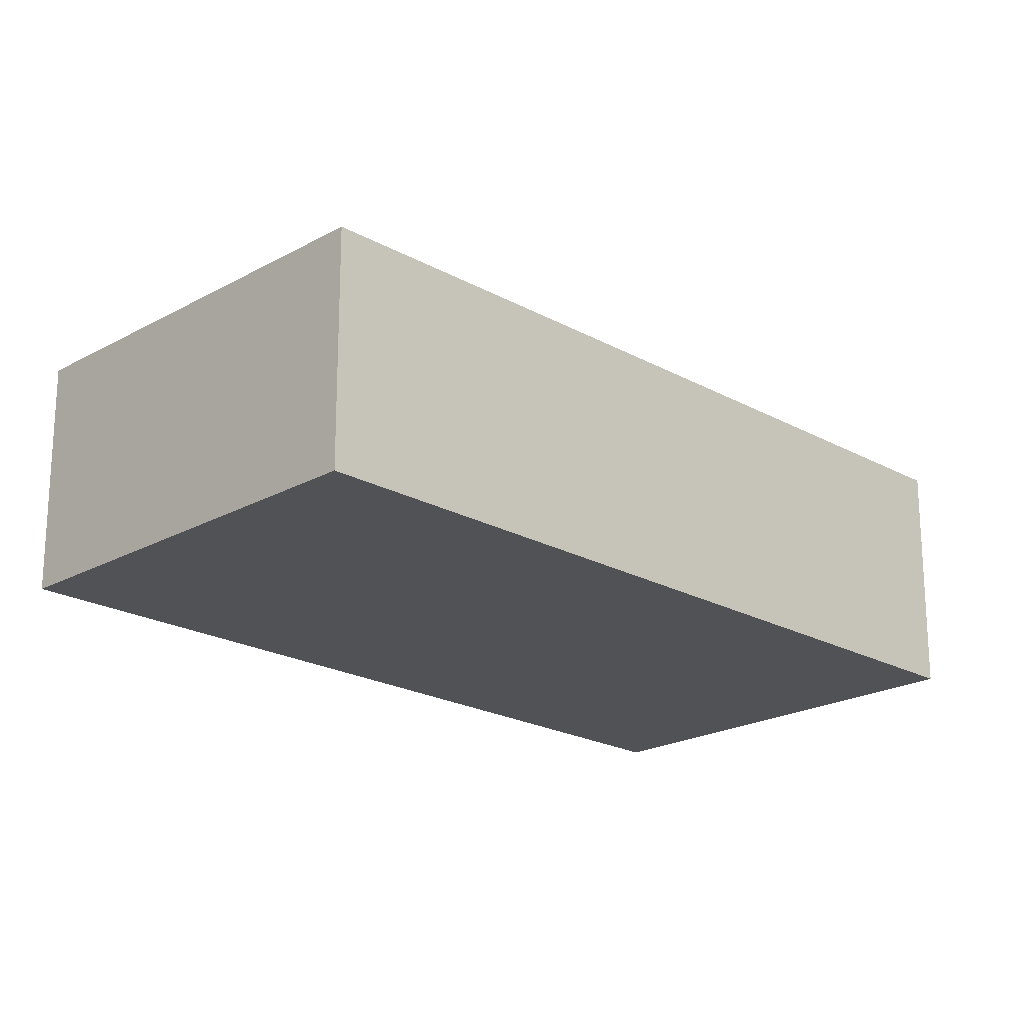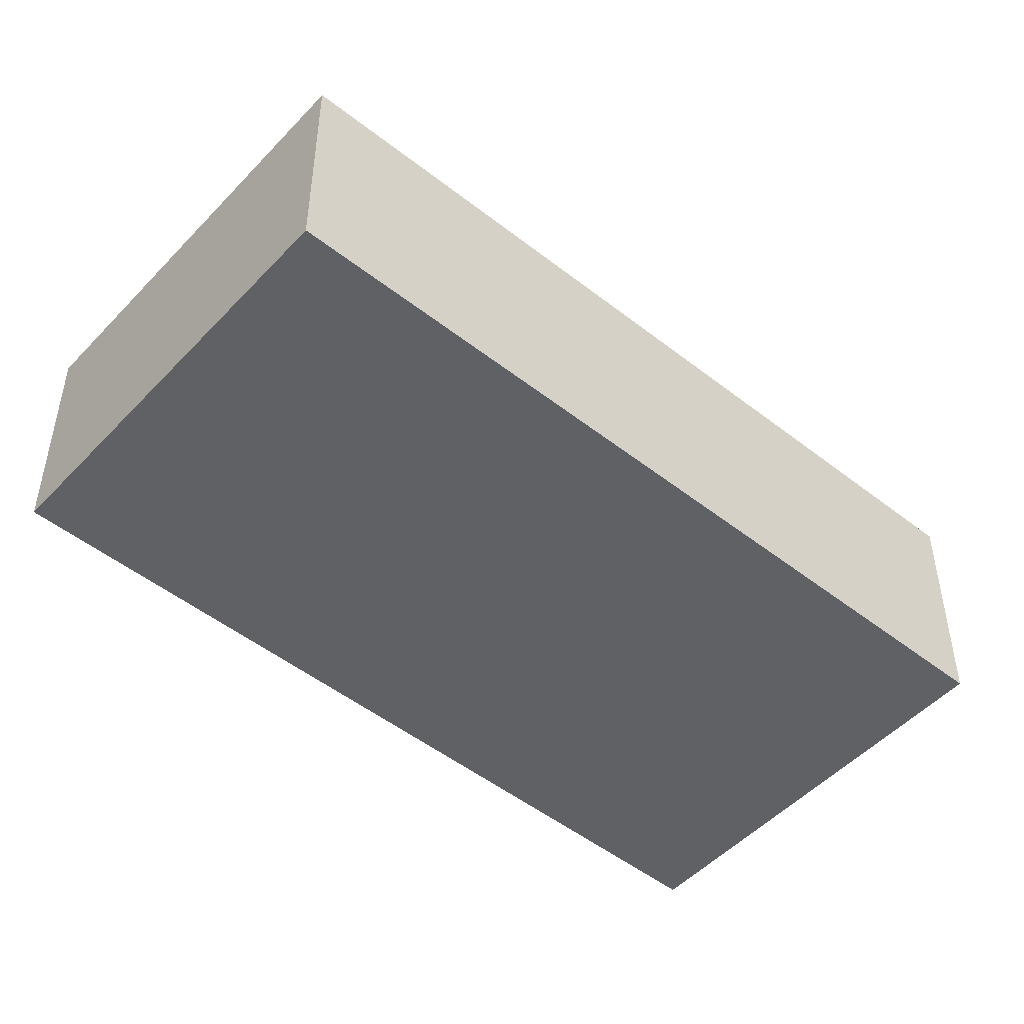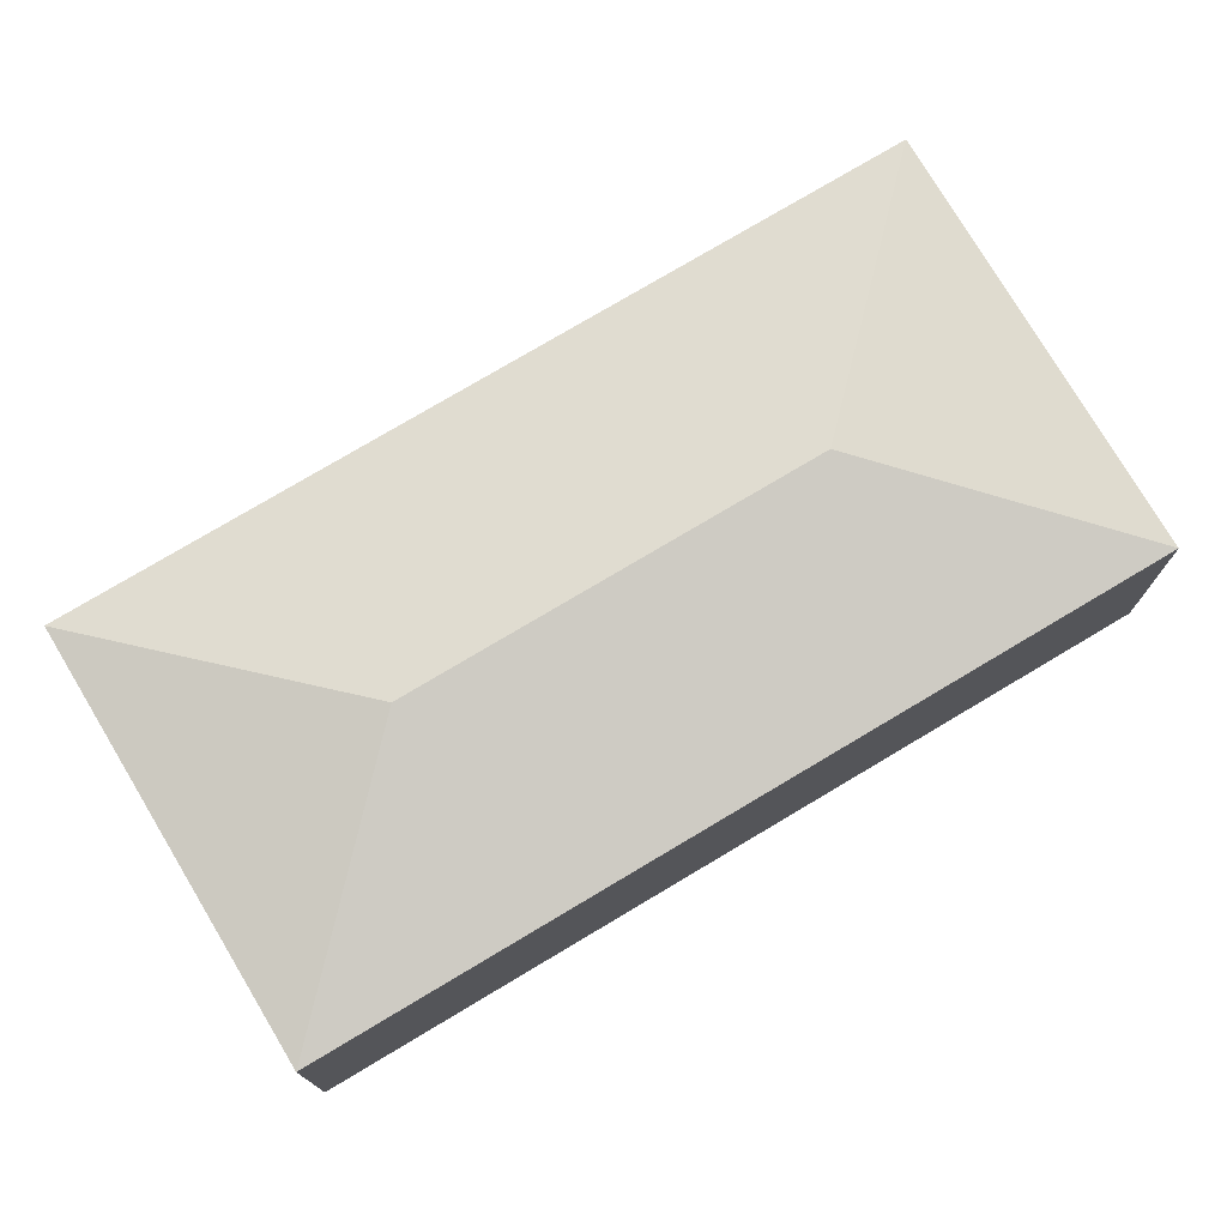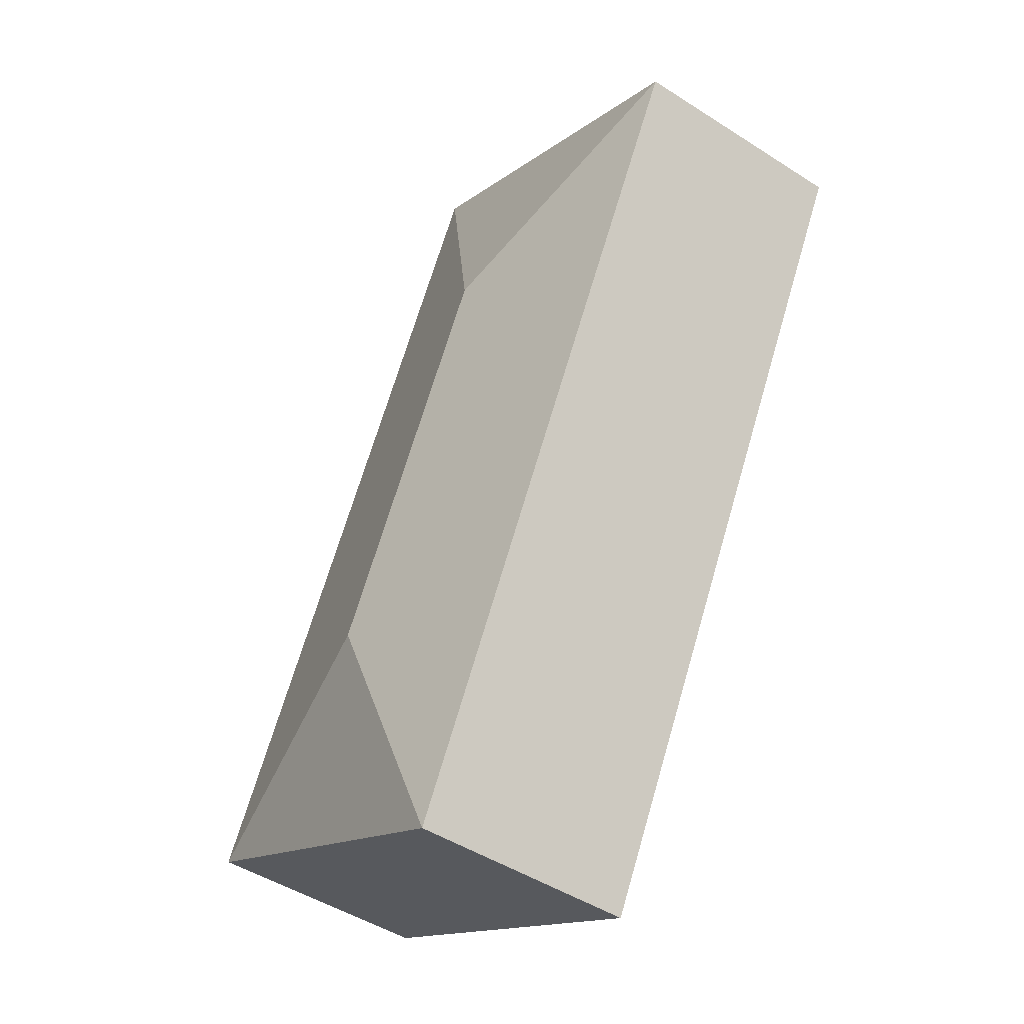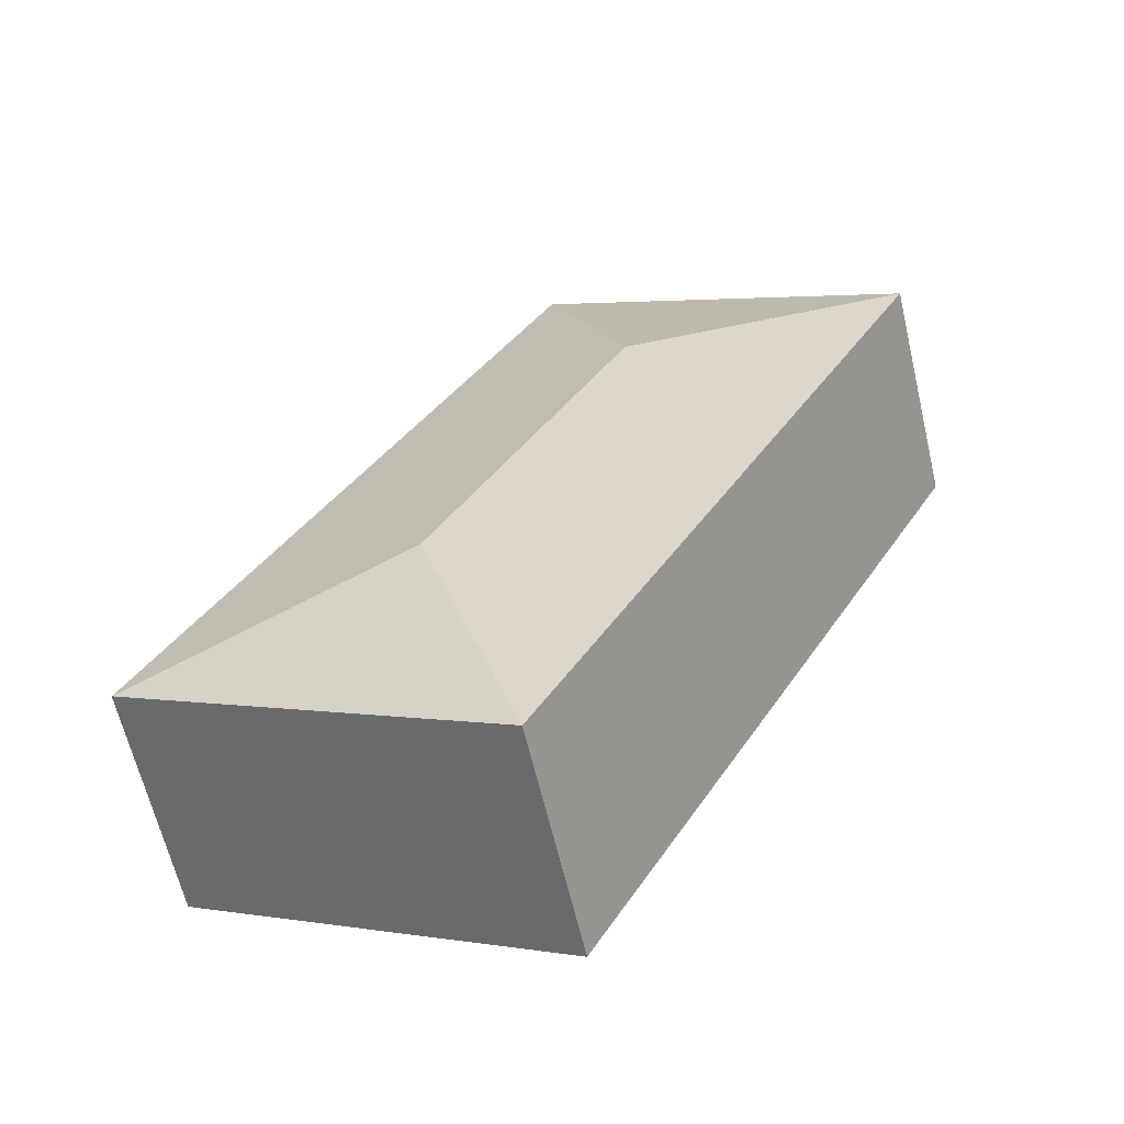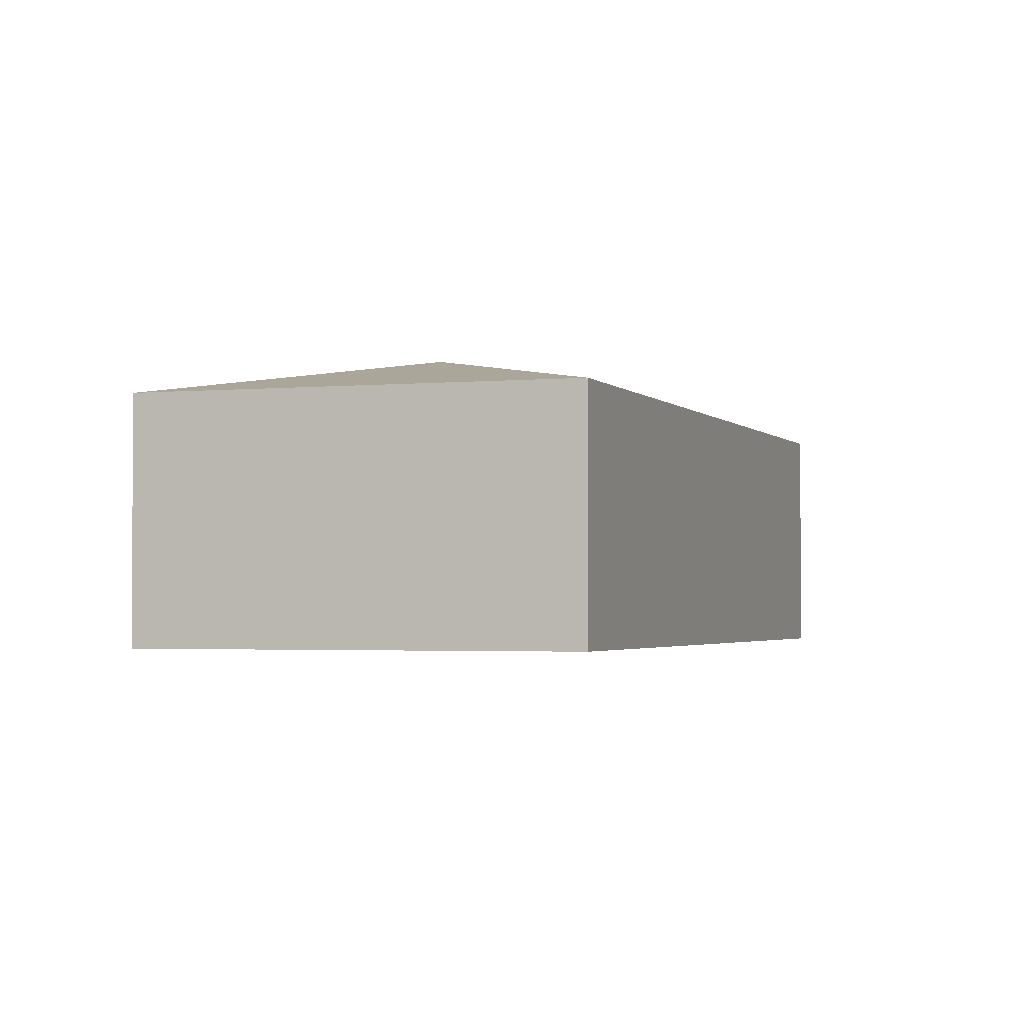
<metadata>
{"format":"obj","ext":"obj","renderer":"f3d","projection":"perspective","resolution":1024,"background":"white","views":[{"elev":-21.0,"azim":17.0,"up":"+Y"},{"elev":-49.5,"azim":21.0,"up":"+Y"},{"elev":76.3,"azim":31.1,"up":"+Y"},{"elev":-47.1,"azim":-126.0,"up":"+Z"},{"elev":-63.7,"azim":-166.7,"up":"+Z"},{"elev":-2.3,"azim":-9.0,"up":"+Y"}]}
</metadata>
<code>
v  4.843 2.701 -4.557
v  3.757 2.285 2.004
v  7.723 2.285 -5.434
v  2.88 2.701 -0.877
v  0 2.285 1.399e-16
v  3.965 2.285 -7.438
v  3.965 4.554e-16 -7.438
v  0 0 0
v  3.757 -1.227e-16 2.004
v  7.723 3.327e-16 -5.434
g defaultobject
f 1 2 3
f 2 1 4
f 4 5 2
f 1 3 6
f 4 6 5
f 6 4 1
f 7 5 6
f 5 7 8
f 8 2 5
f 2 8 9
f 9 3 2
f 3 9 10
f 10 6 3
f 6 10 7
f 10 8 7
f 8 10 9

</code>
